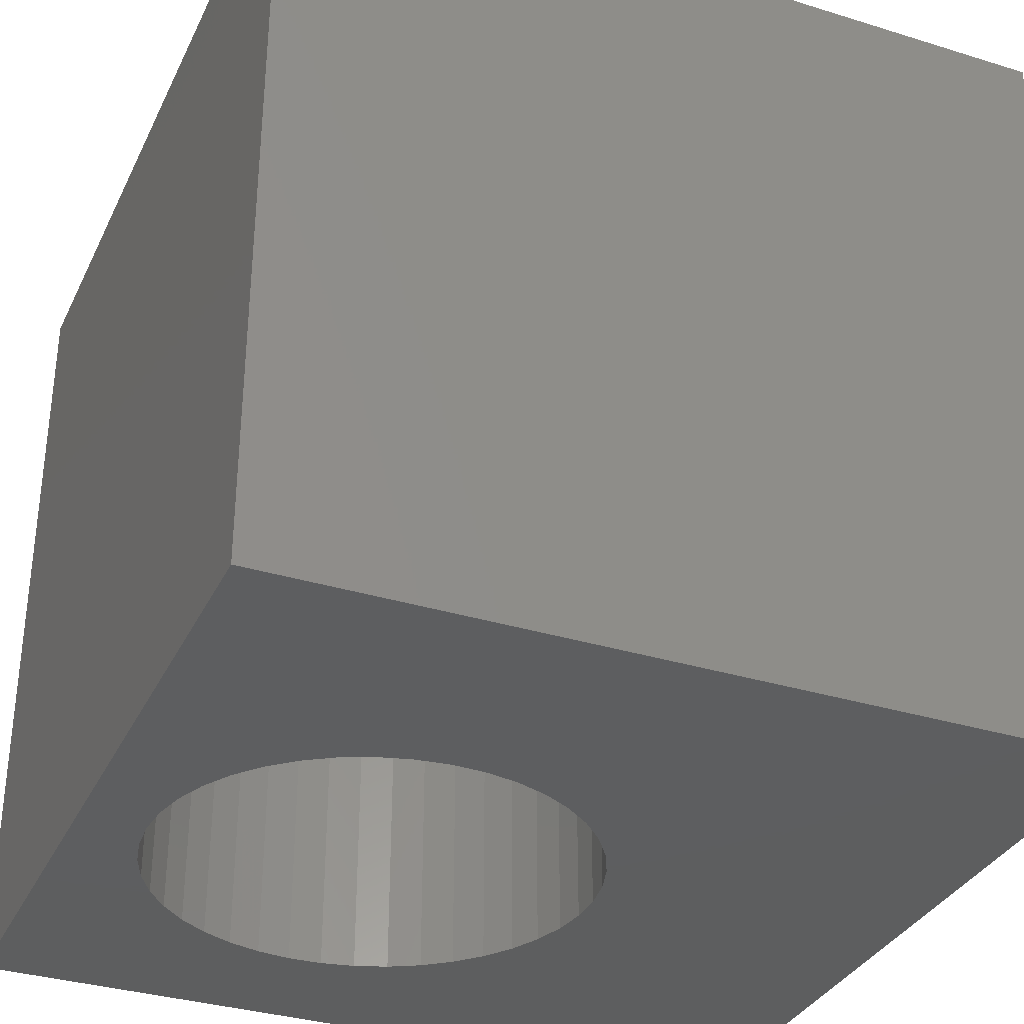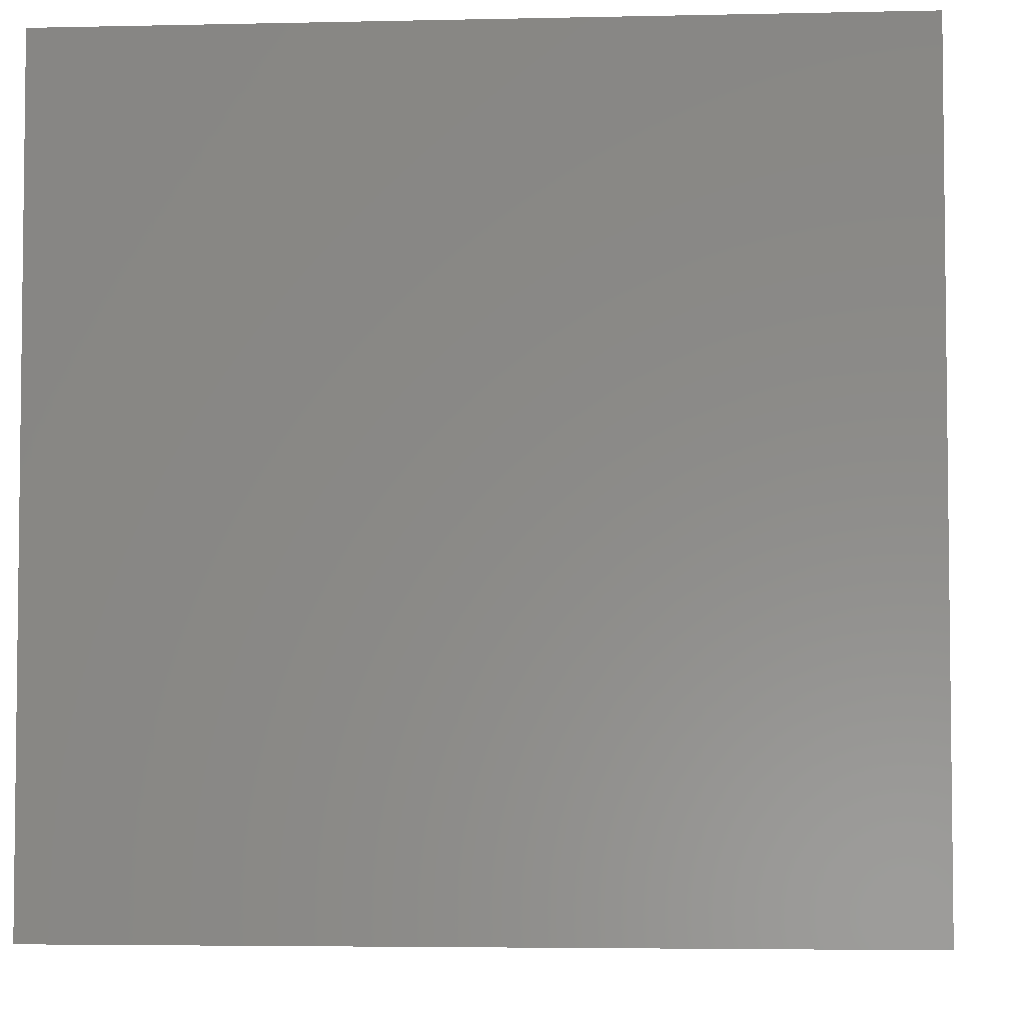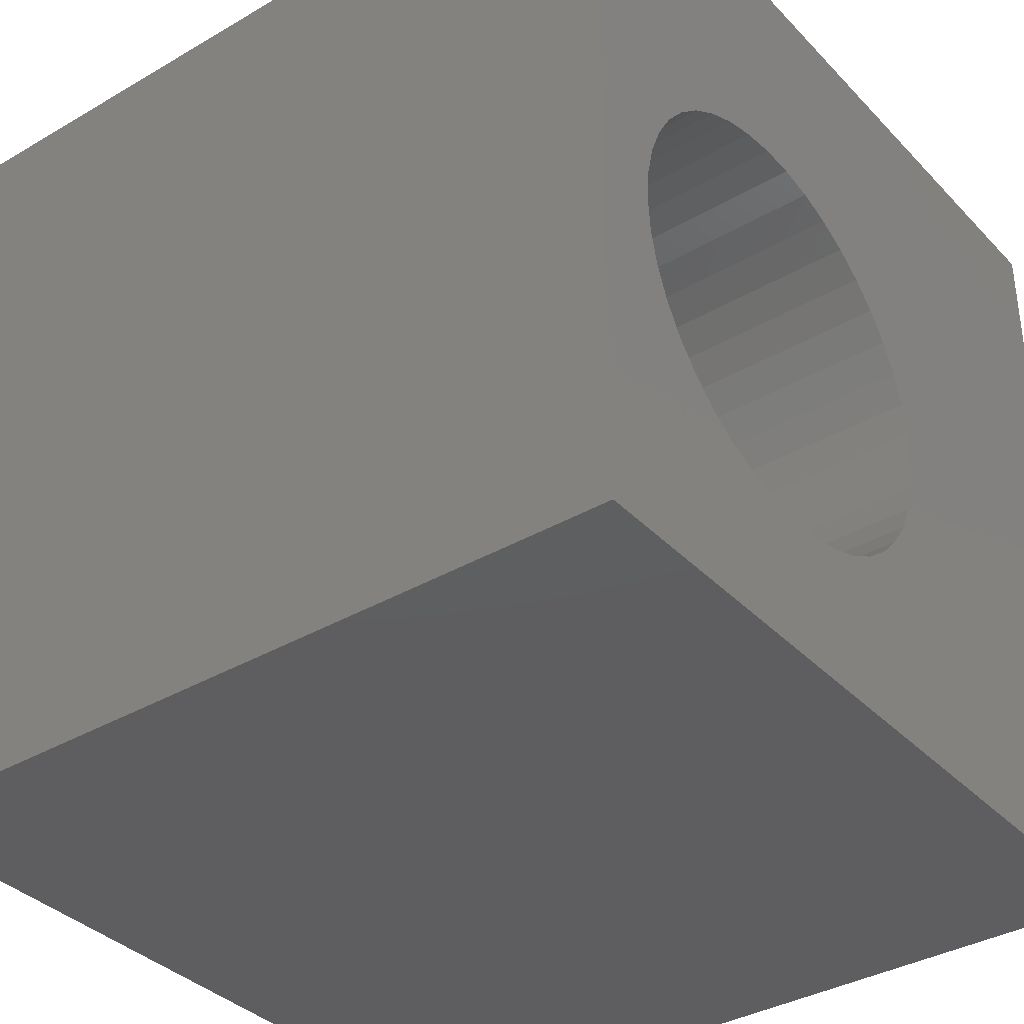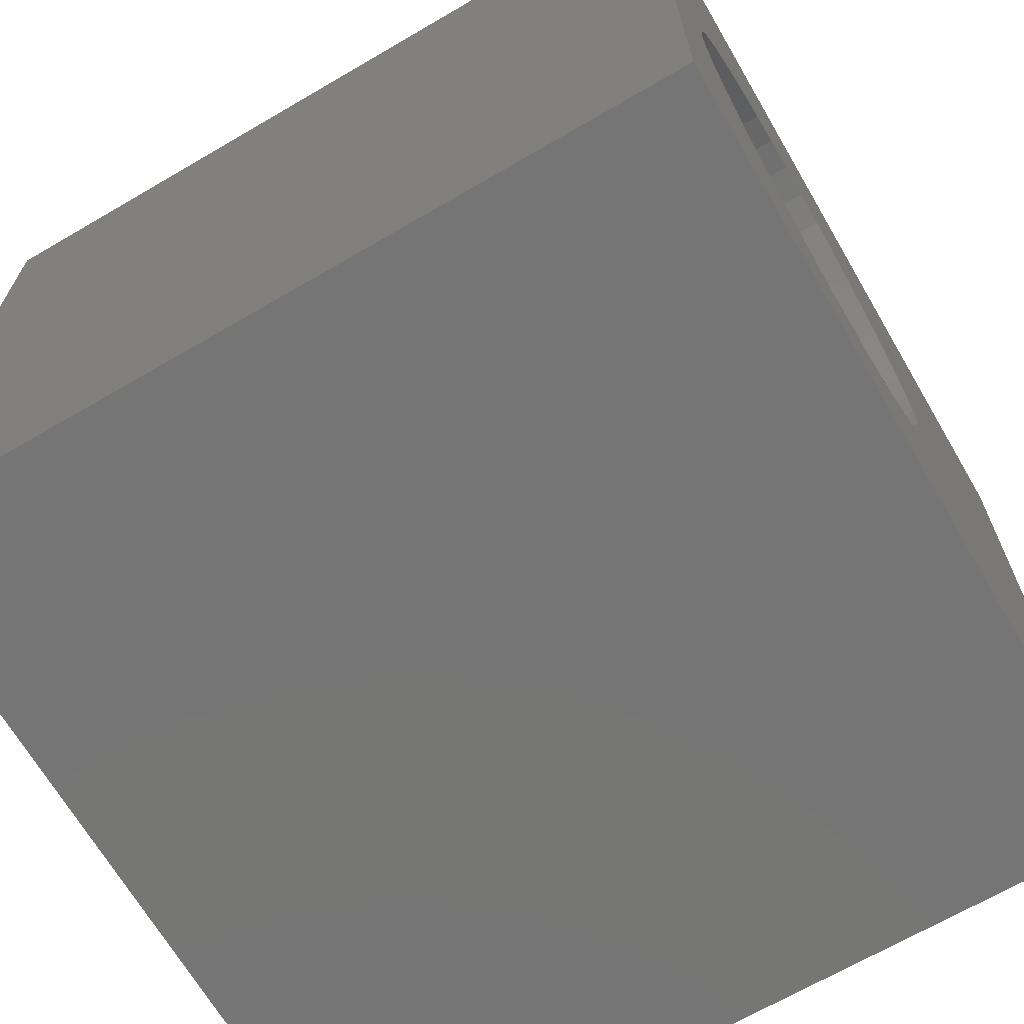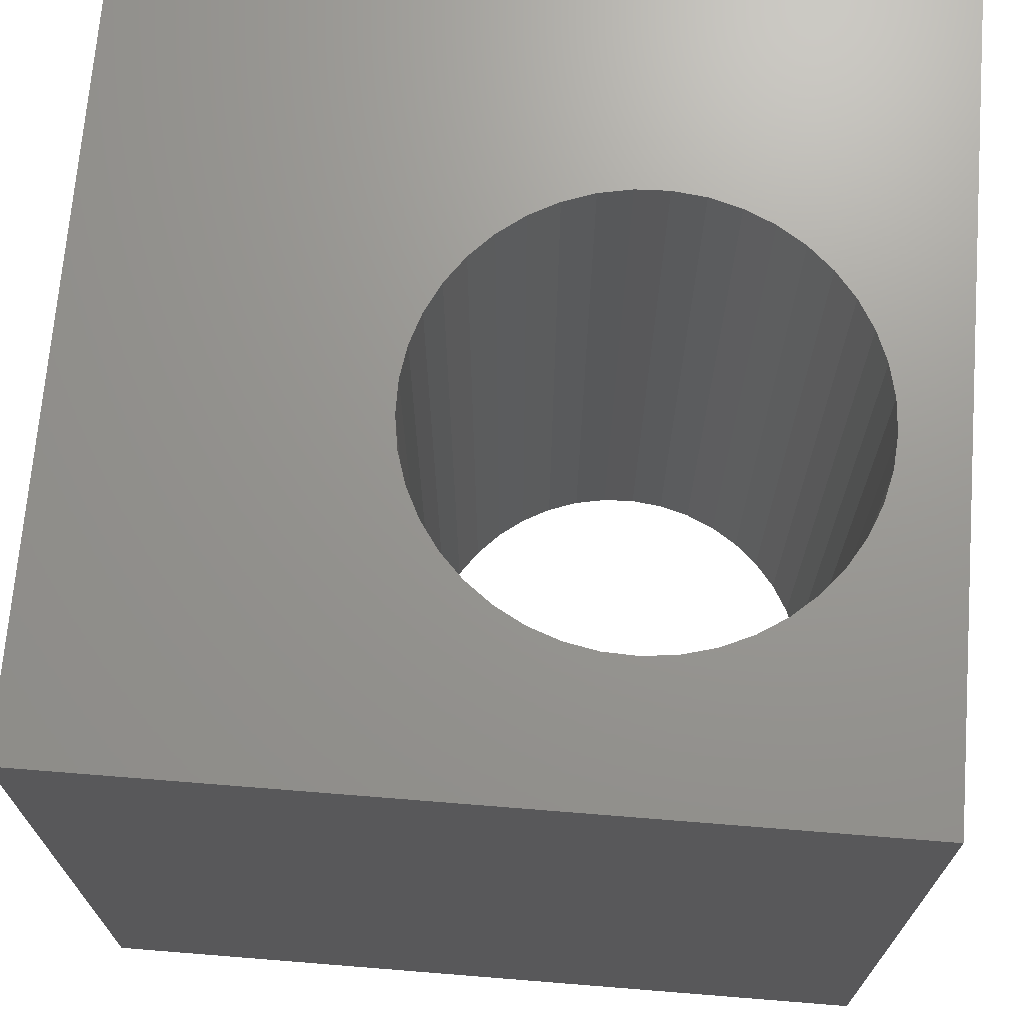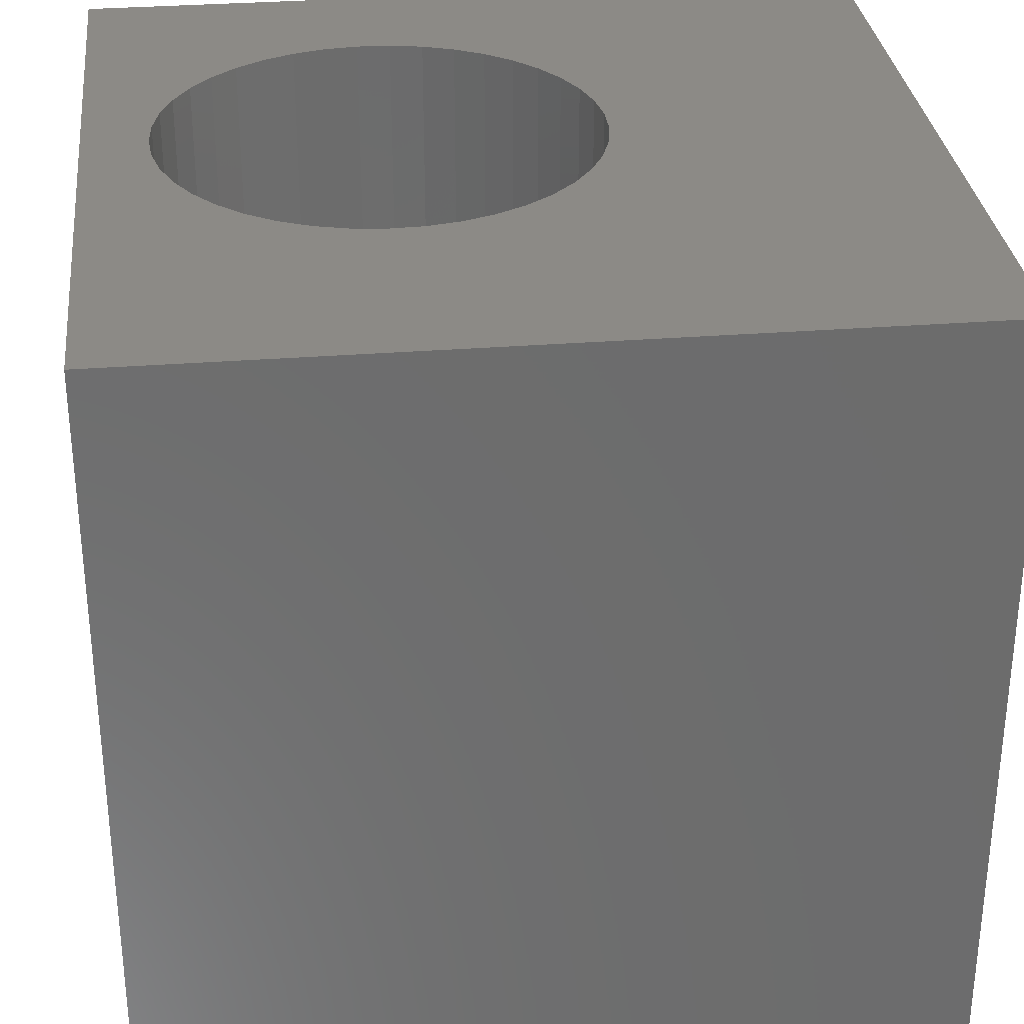
<metadata>
{"format":"stl","ext":"stl","renderer":"f3d","projection":"perspective","resolution":1024,"background":"white","views":[{"elev":-33.9,"azim":157.2,"up":"+Z"},{"elev":-4.3,"azim":94.2,"up":"+Y"},{"elev":-36.3,"azim":127.3,"up":"+Y"},{"elev":-67.9,"azim":120.3,"up":"+Y"},{"elev":70.1,"azim":4.6,"up":"+Z"},{"elev":31.3,"azim":173.6,"up":"+Z"}]}
</metadata>
<code>
# stl→obj: 90 verts, 180 faces
v 0 10 10
v 0 10 0
v 0 0 10
v 0 0 0
v 10 0 10
v 8.445 2.54 10
v 8.136 2.265 10
v 9.074 3.599 10
v 8.919 3.215 10
v 8.708 2.86 10
v 7.788 2.04 10
v 7.411 1.871 10
v 7.012 1.762 10
v 6.601 1.714 10
v 6.188 1.73 10
v 4.413 6.133 10
v 4.7 6.432 10
v 5.029 6.682 10
v 5.392 6.88 10
v 4.175 3.033 10
v 3.991 3.404 10
v 5.782 1.809 10
v 5.392 1.949 10
v 5.029 2.146 10
v 3.867 5.03 10
v 3.991 5.424 10
v 4.175 5.795 10
v 8.919 5.613 10
v 9.074 5.23 10
v 10 10 10
v 4.7 2.397 10
v 4.413 2.695 10
v 3.867 3.799 10
v 3.803 4.207 10
v 3.803 4.621 10
v 5.782 7.02 10
v 6.188 7.099 10
v 6.601 7.114 10
v 7.012 7.067 10
v 9.168 4.827 10
v 9.2 4.414 10
v 9.168 4.002 10
v 7.411 6.957 10
v 7.788 6.788 10
v 8.136 6.563 10
v 8.445 6.288 10
v 8.708 5.969 10
v 10 10 0
v 10 0 0
v 9.168 4.827 0
v 9.074 5.23 0
v 5.782 7.02 0
v 5.392 6.88 0
v 5.029 6.682 0
v 4.7 6.432 0
v 7.411 1.871 0
v 7.012 1.762 0
v 6.601 1.714 0
v 8.445 2.54 0
v 8.708 2.86 0
v 9.2 4.414 0
v 9.168 4.002 0
v 4.413 6.133 0
v 4.175 5.795 0
v 3.991 5.424 0
v 3.867 3.799 0
v 3.991 3.404 0
v 7.788 2.04 0
v 8.136 2.265 0
v 8.919 3.215 0
v 9.074 3.599 0
v 3.867 5.03 0
v 3.803 4.621 0
v 3.803 4.207 0
v 4.175 3.033 0
v 4.413 2.695 0
v 4.7 2.397 0
v 6.188 1.73 0
v 5.782 1.809 0
v 5.029 2.146 0
v 5.392 1.949 0
v 8.919 5.613 0
v 8.708 5.969 0
v 8.445 6.288 0
v 7.411 6.957 0
v 7.012 7.067 0
v 6.601 7.114 0
v 6.188 7.099 0
v 8.136 6.563 0
v 7.788 6.788 0
f 1 2 3
f 3 2 4
f 5 6 7
f 8 9 5
f 5 9 10
f 5 10 6
f 7 11 5
f 5 11 12
f 5 12 13
f 13 14 5
f 5 14 15
f 5 15 3
f 16 17 1
f 1 17 18
f 1 18 19
f 3 20 21
f 15 22 3
f 3 22 23
f 3 23 24
f 25 26 1
f 1 26 27
f 1 27 16
f 28 29 30
f 24 31 3
f 3 31 32
f 3 32 20
f 21 33 3
f 3 33 34
f 3 34 1
f 1 34 35
f 1 35 25
f 19 36 1
f 1 36 37
f 1 37 30
f 30 37 38
f 30 38 39
f 29 40 30
f 30 40 41
f 30 41 5
f 5 41 42
f 5 42 8
f 39 43 30
f 30 43 44
f 30 44 45
f 45 46 30
f 30 46 47
f 30 47 28
f 48 30 49
f 49 30 5
f 50 51 48
f 52 53 2
f 2 53 54
f 2 54 55
f 56 49 57
f 57 49 58
f 49 59 60
f 50 48 61
f 61 48 49
f 61 49 62
f 55 63 2
f 2 63 64
f 2 64 65
f 4 66 67
f 56 68 49
f 49 68 69
f 49 69 59
f 60 70 49
f 49 70 71
f 49 71 62
f 65 72 2
f 2 72 73
f 2 73 4
f 4 73 74
f 4 74 66
f 67 75 4
f 4 75 76
f 4 76 77
f 58 49 78
f 78 49 4
f 78 4 79
f 77 80 4
f 4 80 81
f 4 81 79
f 51 82 48
f 48 82 83
f 48 83 84
f 85 86 48
f 48 86 87
f 48 87 2
f 2 87 88
f 2 88 52
f 84 89 48
f 48 89 90
f 48 90 85
f 30 48 1
f 1 48 2
f 49 5 4
f 4 5 3
f 62 41 61
f 61 41 40
f 61 40 50
f 50 40 29
f 50 29 51
f 51 29 28
f 51 28 82
f 82 28 47
f 82 47 83
f 83 47 46
f 83 46 84
f 84 46 45
f 84 45 89
f 89 45 44
f 89 44 90
f 90 44 43
f 90 43 85
f 85 43 39
f 85 39 86
f 86 39 38
f 86 38 87
f 87 38 37
f 87 37 88
f 88 37 36
f 88 36 52
f 52 36 19
f 52 19 53
f 53 19 18
f 53 18 54
f 54 18 17
f 54 17 55
f 55 17 16
f 55 16 63
f 63 16 27
f 63 27 64
f 64 27 26
f 64 26 65
f 65 26 25
f 65 25 72
f 72 25 35
f 72 35 73
f 73 35 34
f 73 34 74
f 74 34 33
f 74 33 66
f 66 33 21
f 66 21 67
f 67 21 20
f 67 20 75
f 75 20 32
f 75 32 76
f 76 32 31
f 76 31 77
f 77 31 24
f 77 24 80
f 80 24 23
f 80 23 81
f 81 23 22
f 81 22 79
f 79 22 15
f 79 15 78
f 78 15 14
f 78 14 58
f 58 14 13
f 58 13 57
f 57 13 12
f 57 12 56
f 56 12 11
f 56 11 68
f 68 11 7
f 68 7 69
f 69 7 6
f 69 6 59
f 59 6 10
f 59 10 60
f 60 10 9
f 60 9 70
f 70 9 8
f 70 8 71
f 71 8 42
f 71 42 62
f 62 42 41

</code>
